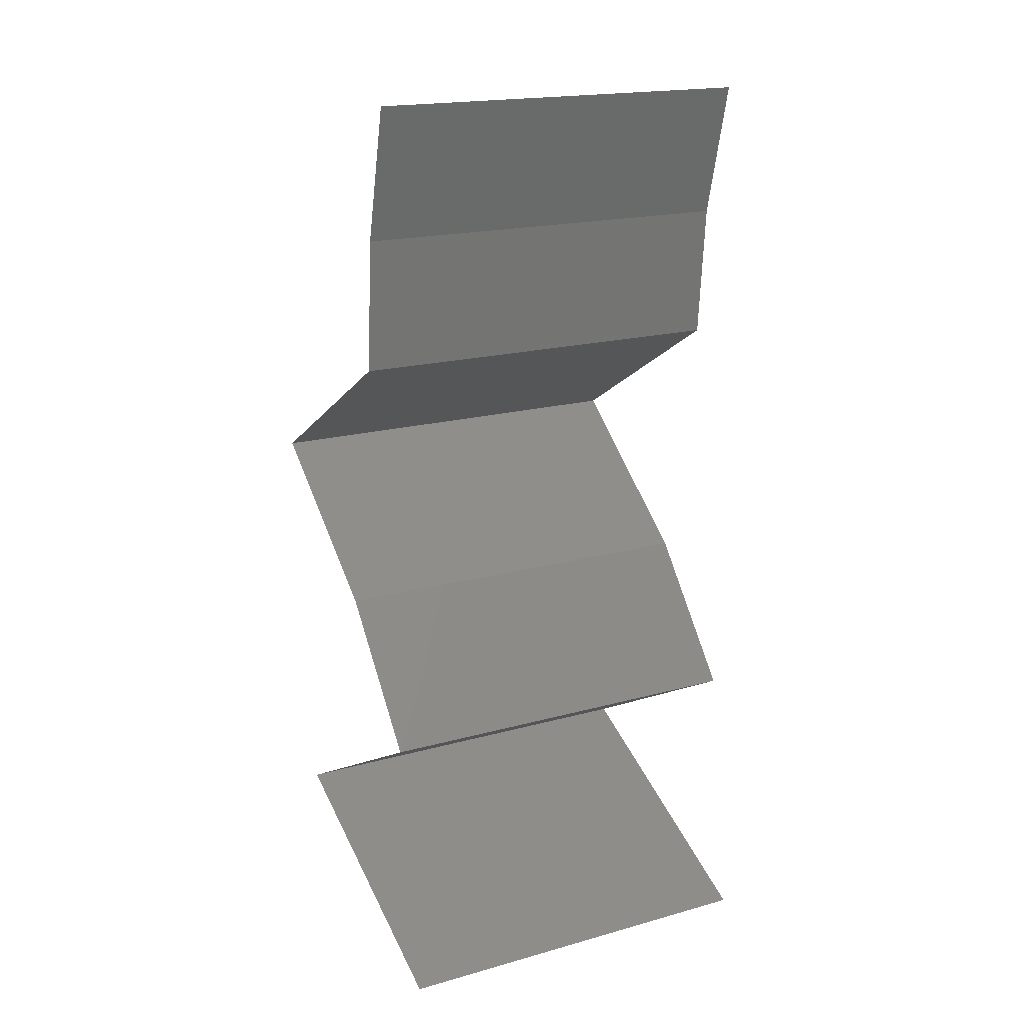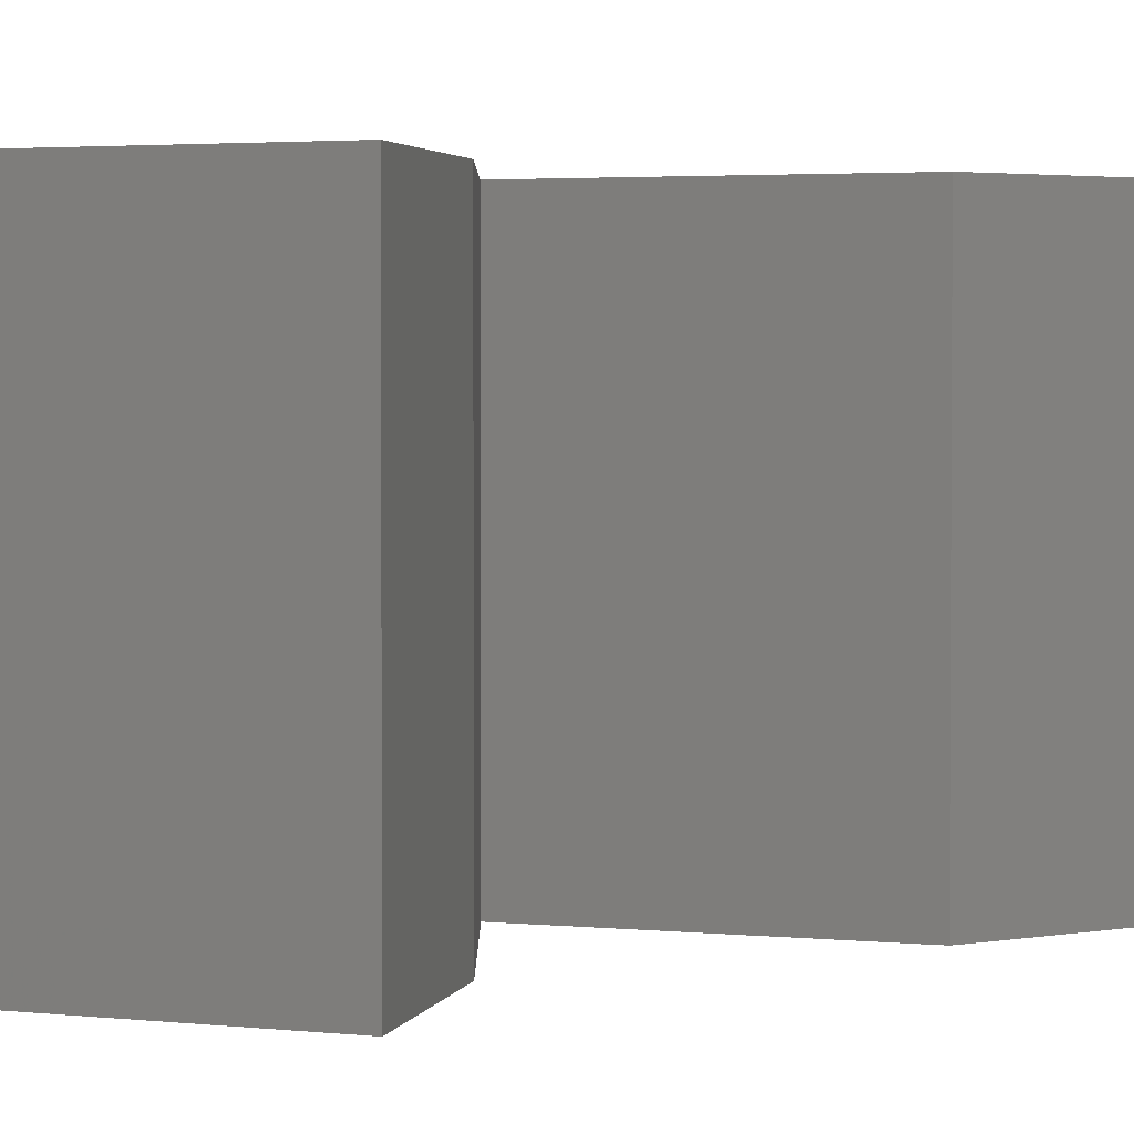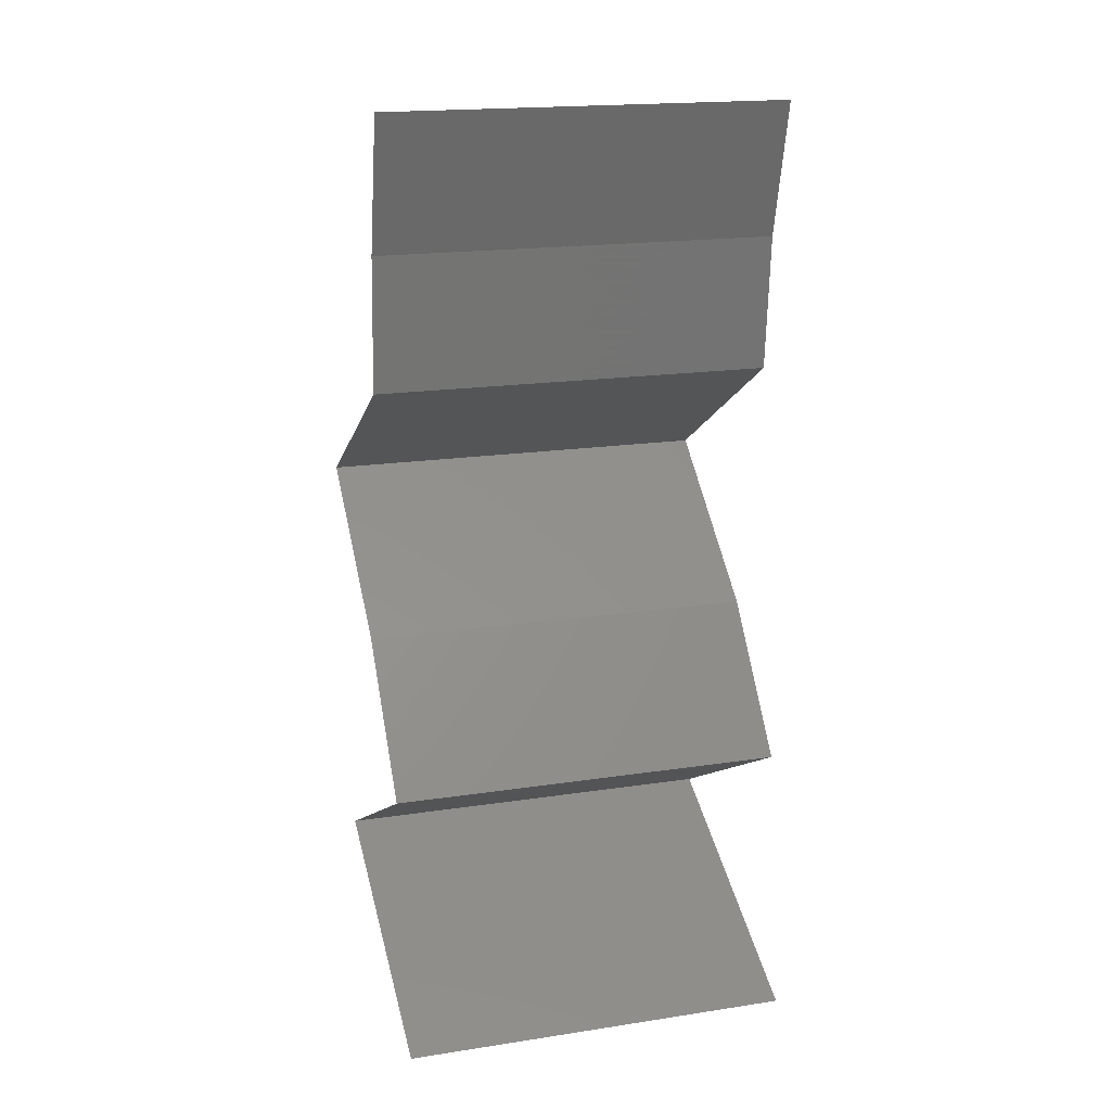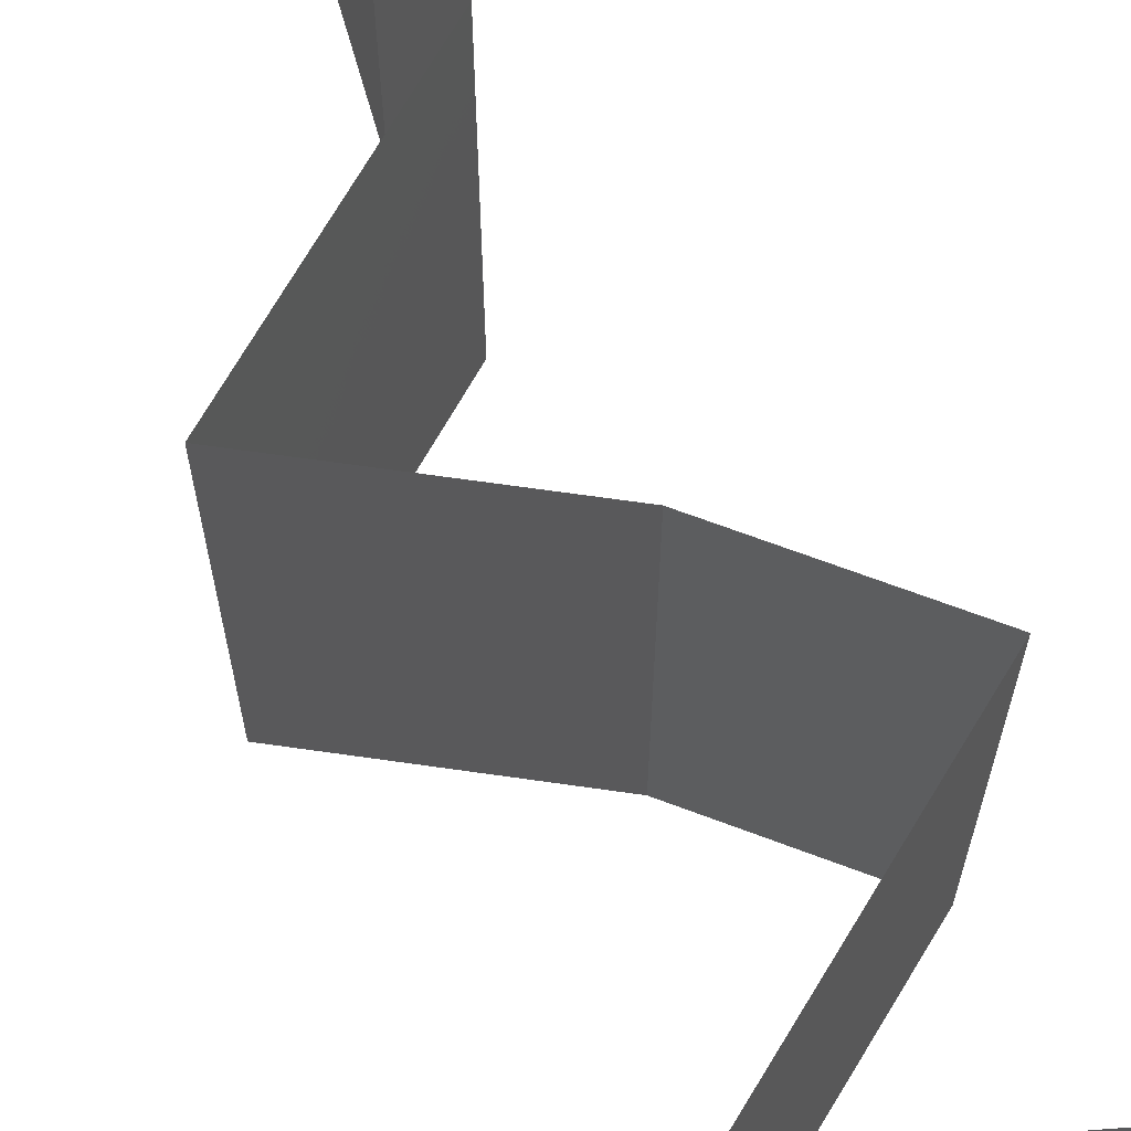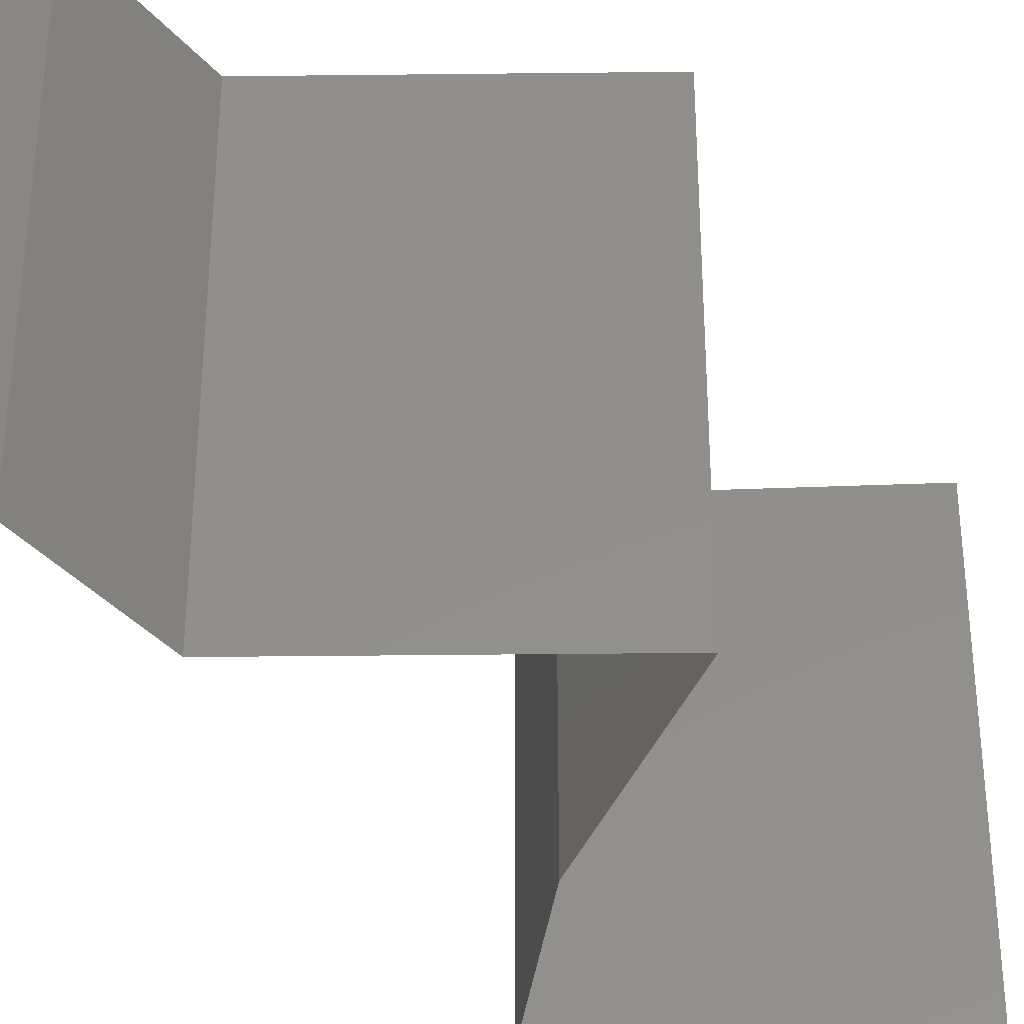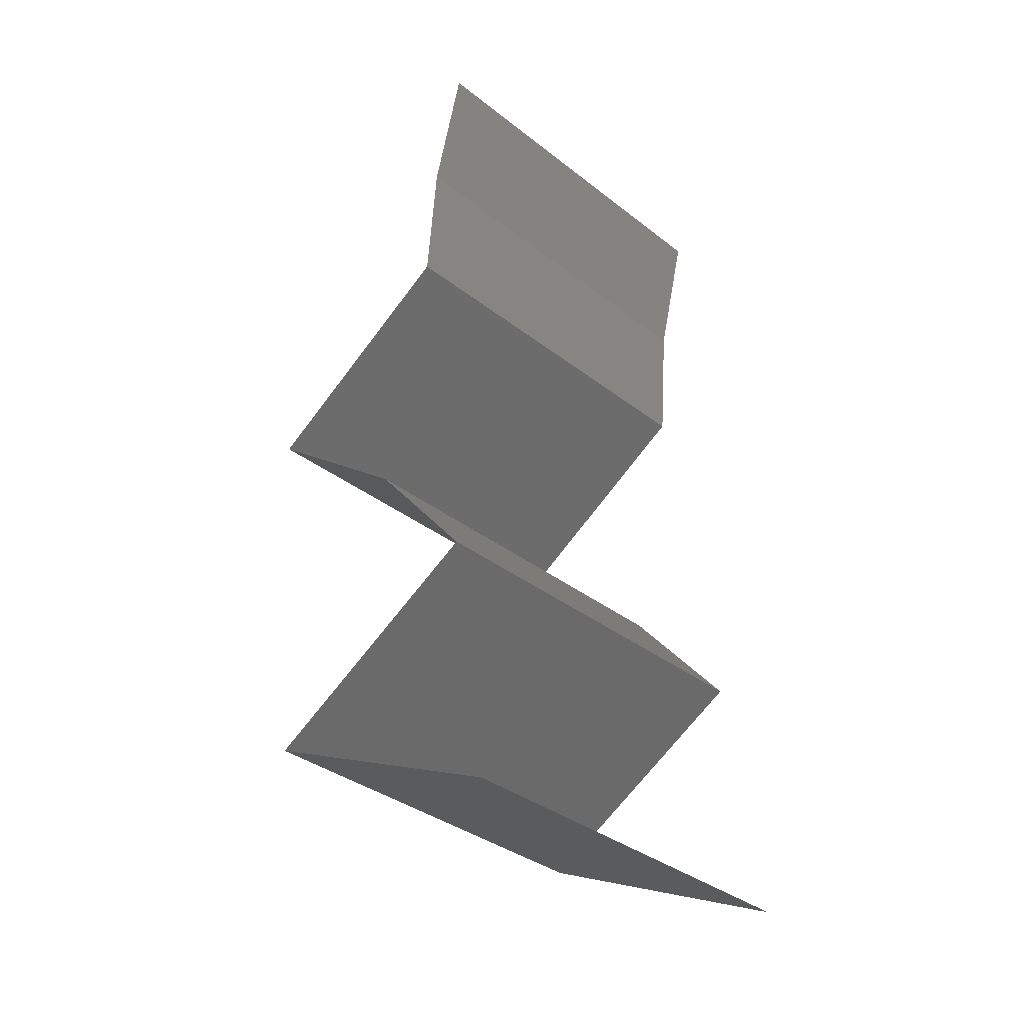
<metadata>
{"format":"stl","ext":"stl","renderer":"f3d","projection":"perspective","resolution":1024,"background":"white","views":[{"elev":18.5,"azim":61.9,"up":"+Y"},{"elev":2.7,"azim":51.7,"up":"+Z"},{"elev":18.6,"azim":73.8,"up":"+Y"},{"elev":67.8,"azim":-29.9,"up":"+Z"},{"elev":-38.4,"azim":-148.3,"up":"+Z"},{"elev":-36.1,"azim":44.7,"up":"+Y"}]}
</metadata>
<code>
# stl→obj: 46 verts, 66 faces
v 0.03215 0.05386 0
v 0.03047 0.04713 0
v 0.03131 0.0505 0.005
v 0.03047 0.04713 0.02
v 0.03215 0.05386 0.02
v 0.03131 0.0505 0.015
v 0.03215 0.05386 0.01
v 0.03047 0.04713 0.01
v 0.02992 0.0404 0
v 0.03019 0.04377 0.005
v 0.02992 0.0404 0.01
v 0.03019 0.04377 0.015
v 0.02992 0.0404 0.02
v 0.01867 0.03367 0.01
v 0.02429 0.03703 0.02
v 0.02429 0.03703 0
v 0.01867 0.03367 0
v 0.01867 0.03367 0.02
v 0.02728 0.02693 0.02
v 0.02297 0.0303 0.01448
v 0.02728 0.02693 0
v 0.02297 0.0303 0.005494
v 0.02728 0.02693 0.01
v 0.03004 0.02357 0.015
v 0.0328 0.0202 0
v 0.0328 0.0202 0.01
v 0.03004 0.02357 0.005
v 0.0328 0.0202 0.02
v 0.02853 0.01784 0.015
v 0.02058 0.01347 0
v 0.02058 0.01347 0.01
v 0.02486 0.01582 0.005
v 0.02877 0.01798 0.005
v 0.02058 0.01347 0.02
v 0.02462 0.01569 0.015
v 0.02669 0.01683 0
v 0.02669 0.01683 0.02
v 0.02669 0.01683 0.01
v 0.02764 0.0101 0
v 0.03469 0.006733 0
v 0.02756 0.01014 0.007986
v 0.03469 0.006733 0.01
v 0.02526 0.01123 0.01439
v 0.03469 0.006733 0.02
v 0.02997 0.008987 0.01448
v 0.02764 0.0101 0.02
f 1 2 3
f 4 5 6
f 7 8 6
f 8 7 3
f 7 1 3
f 5 7 6
f 2 8 3
f 8 4 6
f 2 9 10
f 8 11 12
f 13 4 12
f 11 8 10
f 8 2 10
f 4 8 12
f 9 11 10
f 11 13 12
f 14 15 11
f 16 14 11
f 16 11 9
f 11 15 13
f 14 16 17
f 15 14 18
f 19 18 20
f 17 21 22
f 18 14 20
f 21 23 22
f 20 14 22
f 23 20 22
f 14 17 22
f 23 19 20
f 19 23 24
f 25 26 27
f 26 28 24
f 23 21 27
f 26 23 27
f 23 26 24
f 21 25 27
f 28 19 24
f 28 26 29
f 30 31 32
f 26 25 33
f 31 34 35
f 36 30 32
f 37 28 29
f 25 36 33
f 34 37 35
f 36 32 33
f 37 29 35
f 33 32 38
f 35 29 38
f 26 33 38
f 29 26 38
f 32 31 38
f 31 35 38
f 39 40 41
f 30 39 41
f 40 42 41
f 31 30 41
f 34 31 43
f 42 44 45
f 44 46 45
f 46 34 43
f 43 31 41
f 43 41 45
f 41 42 45
f 46 43 45

</code>
